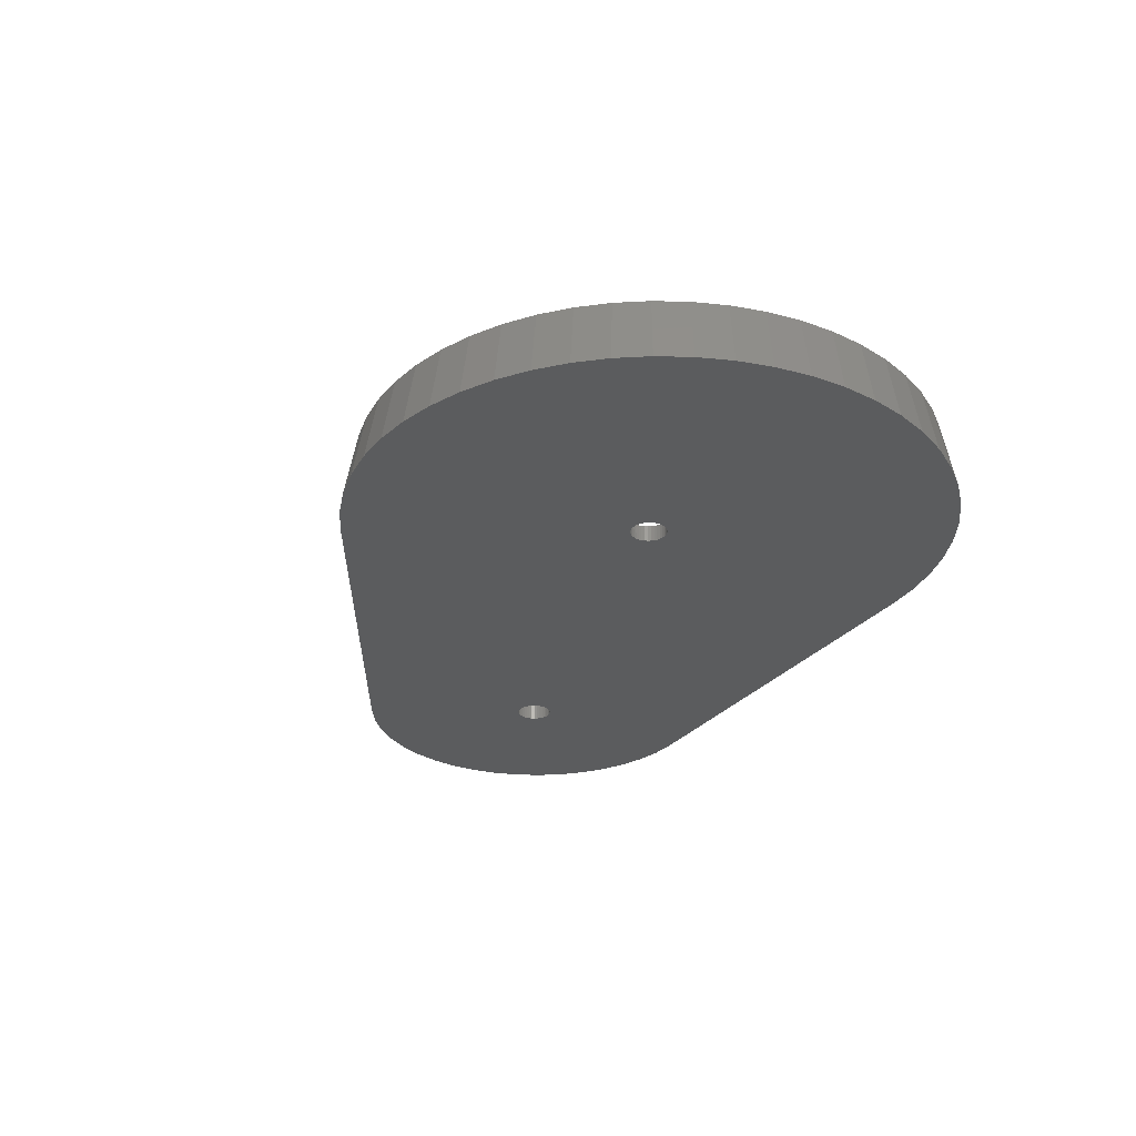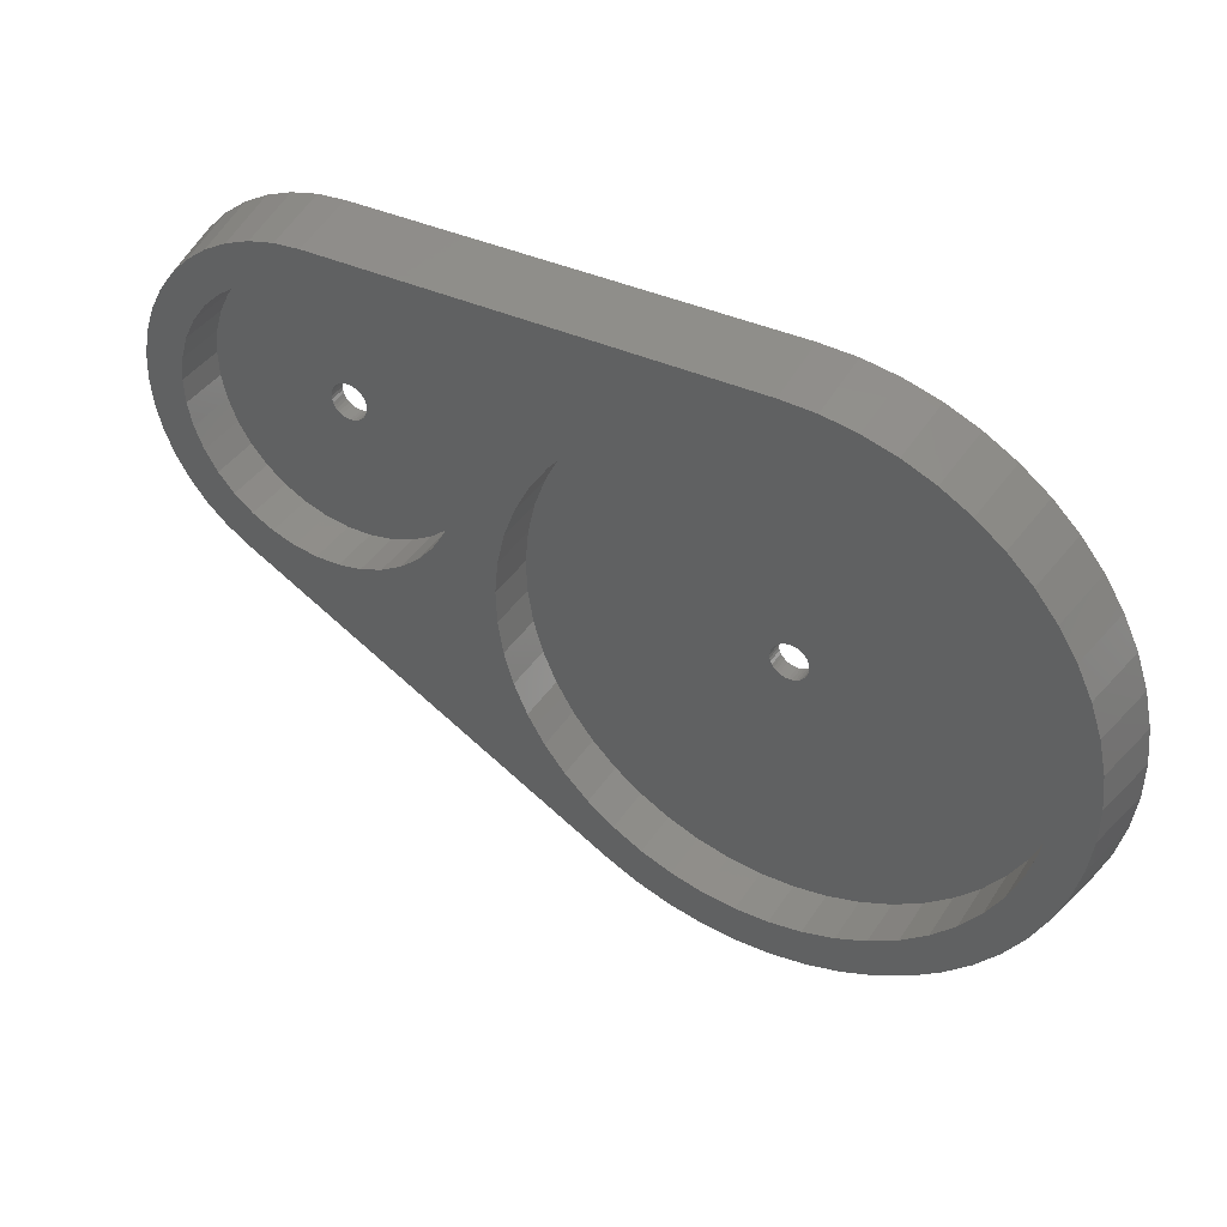
<metadata>
{"format":"stl","ext":"stl","renderer":"f3d","projection":"perspective","resolution":1024,"background":"white","views":[{"elev":-28.6,"azim":-120.5,"up":"+Y"},{"elev":39.2,"azim":-150.4,"up":"+Z"}]}
</metadata>
<code>
# stl→obj: 418 verts, 840 faces
v 44 4 35.79
v 18.25 4 35.79
v 44 0 36.5
v 18.25 5.664e-32 36.5
v 21.14 4 0.9452
v 21.26 0 0.2496
v 19.12 0 0.02054
v 19.08 4 0.7251
v 16.96 0 0.04554
v 18.25 0 17.15
v 18.44 0 17.17
v 17.01 4 0.7491
v 14.83 0 0.3242
v 18.06 0 17.17
v 23.16 4 1.407
v 23.36 0 0.7294
v 18.63 0 17.22
v 14.96 4 1.017
v 12.74 0 0.8526
v 25.11 4 2.103
v 25.39 0 1.453
v 19.09 0 17.54
v 18.96 0 17.41
v 43.3 0 24.26
v 19.2 0 17.7
v 18.8 0 17.3
v 12.95 4 1.525
v 10.73 0 1.624
v 17.87 0 17.22
v 26.97 4 3.024
v 27.32 0 2.411
v 43.45 0 24.15
v 11.02 4 2.266
v 8.818 0 2.626
v 17.7 0 17.3
v 44 0 24
v 43.81 0 24.02
v 49.67 0 15.21
v 43.63 0 24.07
v 9.183 4 3.23
v 7.043 0 3.846
v 7.476 4 4.403
v 5.424 0 5.267
v 17.54 0 17.41
v 5.919 4 5.769
v 3.983 0 6.869
v 17.41 0 17.54
v 4.535 4 7.309
v 2.742 0 8.63
v 3.341 4 9.001
v 1.716 0 10.52
v 17.3 0 17.7
v 2.355 4 10.82
v 0.9208 0 12.53
v 17.22 0 17.87
v 1.591 4 12.75
v 0.367 0 14.61
v 1.058 4 14.75
v 0.0625 0 16.74
v 17.17 0 18.06
v 50.61 4 16.69
v 51.04 0 16.13
v 49.32 4 15.82
v 44.2 0 24.02
v 44.38 0 24.07
v 44.71 0 24.26
v 44.55 0 24.15
v 51.76 4 17.74
v 52.27 0 17.25
v 44.85 0 24.39
v 0.7654 4 16.8
v 0.01139 0 18.89
v 42.92 0 24.91
v 17.17 0 18.44
v 17.22 0 18.63
v 17.3 0 18.8
v 17.15 0 18.25
v 17.41 0 18.96
v 17.54 0 19.09
v 17.7 0 19.2
v 17.87 0 19.28
v 18.06 0 19.33
v 18.44 1 17.17
v 18.25 1 17.15
v 18.06 1 17.17
v 18.63 1 17.22
v 17.87 1 17.22
v 18.8 1 17.3
v 52.75 4 18.94
v 53.32 0 18.53
v 17.7 1 17.3
v 18.96 1 17.41
v 17.54 1 17.41
v 19.09 1 17.54
v 17.41 1 17.54
v 19.2 1 17.7
v 17.3 1 17.7
v 19.28 0 17.87
v 19.28 1 17.87
v 17.22 1 17.87
v 19.33 0 18.06
v 19.33 1 18.06
v 17.17 1 18.06
v 19.35 0 18.25
v 19.35 1 18.25
v 17.15 1 18.25
v 19.33 0 18.44
v 19.33 1 18.44
v 17.17 1 18.44
v 19.28 0 18.63
v 19.28 1 18.63
v 53.55 4 20.27
v 54.18 0 19.95
v 44.96 0 24.55
v 17.22 1 18.63
v 19.2 0 18.8
v 19.2 1 18.8
v 17.3 1 18.8
v 19.09 0 18.96
v 19.09 1 18.96
v 0.7163 4 18.87
v 0.2144 0 21.04
v 17.41 1 18.96
v 18.96 0 19.09
v 18.96 1 19.09
v 17.54 1 19.09
v 18.8 0 19.2
v 18.8 1 19.2
v 17.7 1 19.2
v 18.63 0 19.28
v 18.63 1 19.28
v 17.87 1 19.28
v 18.44 0 19.33
v 18.44 1 19.33
v 18.06 1 19.33
v 18.25 0 19.35
v 18.25 1 19.35
v 43.16 0 24.39
v 43.05 0 24.55
v 42.97 0 24.72
v 54.15 4 21.71
v 54.82 0 21.49
v 45.04 0 24.72
v 0.9114 4 20.93
v 0.6688 0 23.15
v 54.53 4 23.22
v 55.23 0 23.09
v 45.09 0 24.91
v 54.69 4 24.76
v 55.4 0 24.74
v 45.1 0 25.1
v 1.348 4 22.96
v 1.368 0 25.18
v 44.2 1 24.02
v 44 1 24
v 43.81 1 24.02
v 44.38 1 24.07
v 43.63 1 24.07
v 44.55 1 24.15
v 43.45 1 24.15
v 44.71 1 24.26
v 43.3 1 24.26
v 44.85 1 24.39
v 43.16 1 24.39
v 44.96 1 24.55
v 43.05 1 24.55
v 45.04 1 24.72
v 42.97 1 24.72
v 45.09 1 24.91
v 54.63 4 26.32
v 55.33 0 26.4
v 45.09 0 25.29
v 42.92 1 24.91
v 42.9 0 25.1
v 45.1 1 25.1
v 42.9 1 25.1
v 42.92 0 25.29
v 3.459 0 28.94
v 2.303 0 27.12
v 6.372 0 32.11
v 4.822 0 30.61
v 45.09 1 25.29
v 2.021 4 24.91
v 42.92 1 25.29
v 42.97 0 25.48
v 9.945 0 34.5
v 8.088 0 33.41
v 13.98 0 35.99
v 11.92 0 35.37
v 45.04 0 25.48
v 45.04 1 25.48
v 55.02 0 28.03
v 42.97 1 25.48
v 43.05 0 25.65
v 16.1 0 36.37
v 44.96 0 25.65
v 44.96 1 25.65
v 54.48 0 29.6
v 43.05 1 25.65
v 43.16 0 25.81
v 44.85 0 25.81
v 44.85 1 25.81
v 53.72 0 31.07
v 43.16 1 25.81
v 43.3 0 25.94
v 44.71 0 25.94
v 44.71 1 25.94
v 52.75 0 32.42
v 43.3 1 25.94
v 43.45 0 26.05
v 44.55 0 26.05
v 44.55 1 26.05
v 51.59 0 33.61
v 43.45 1 26.05
v 43.63 0 26.13
v 44.38 0 26.13
v 44.38 1 26.13
v 48.83 0 35.43
v 50.28 0 34.62
v 43.63 1 26.13
v 43.81 0 26.18
v 44.2 0 26.18
v 44.2 1 26.18
v 47.28 0 36.02
v 43.81 1 26.18
v 44 0 26.2
v 44 1 26.2
v 45.66 0 36.38
v 54.34 4 27.85
v 2.919 4 26.78
v 53.83 4 29.32
v 4.031 4 28.53
v 53.12 4 30.7
v 5.341 4 30.13
v 52.21 4 31.96
v 6.831 4 31.57
v 51.12 4 33.08
v 8.481 4 32.82
v 49.89 4 34.03
v 10.27 4 33.87
v 48.53 4 34.79
v 12.16 4 34.7
v 47.08 4 35.34
v 14.14 4 35.31
v 45.56 4 35.68
v 16.18 4 35.67
v 19.23 1 3.031
v 19.23 4 3.031
v 17.27 1 3.031
v 17.27 4 3.031
v 15.33 1 3.281
v 21.17 1 3.281
v 21.17 4 3.281
v 15.33 4 3.281
v 13.44 1 3.777
v 23.06 1 3.777
v 23.06 4 3.777
v 13.44 4 3.777
v 11.63 1 4.51
v 24.87 1 4.51
v 24.87 4 4.51
v 11.63 4 4.51
v 9.931 1 5.469
v 26.57 1 5.469
v 26.57 4 5.469
v 9.931 4 5.469
v 8.365 1 6.638
v 28.14 1 6.638
v 28.14 4 6.638
v 8.365 4 6.638
v 6.961 1 7.997
v 29.54 1 7.997
v 29.54 4 7.997
v 6.961 4 7.997
v 5.742 1 9.525
v 30.76 1 9.525
v 30.76 4 9.525
v 5.742 4 9.525
v 4.729 1 11.2
v 31.77 1 11.2
v 31.77 4 11.2
v 4.729 4 11.2
v 3.938 1 12.98
v 32.56 1 12.98
v 32.56 4 12.98
v 3.938 4 12.98
v 3.382 1 14.86
v 33.12 1 14.86
v 33.12 4 14.86
v 3.382 4 14.86
v 3.07 1 16.79
v 33.43 1 16.79
v 33.43 4 16.79
v 44.72 1 16.73
v 44.72 4 16.73
v 43.29 1 16.73
v 43.29 4 16.73
v 41.89 1 16.97
v 46.12 1 16.97
v 46.12 4 16.97
v 3.07 4 16.79
v 3.008 1 18.74
v 33.49 1 18.74
v 33.49 4 18.74
v 41.89 4 16.97
v 40.54 1 17.45
v 47.46 1 17.45
v 47.46 4 17.45
v 40.54 4 17.45
v 39.3 1 18.14
v 48.71 1 18.14
v 48.71 4 18.14
v 39.3 4 18.14
v 38.19 1 19.04
v 49.82 1 19.04
v 49.82 4 19.04
v 33.3 1 20.68
v 3.195 1 20.68
v 32.87 1 22.59
v 4.305 1 24.42
v 3.63 1 22.59
v 32.19 1 24.42
v 3.008 4 18.74
v 33.3 4 20.68
v 5.209 1 26.16
v 30.17 1 27.76
v 31.29 1 26.16
v 7.641 1 29.2
v 6.327 1 27.76
v 28.86 1 29.2
v 38.19 4 19.04
v 37.25 1 20.11
v 50.76 1 20.11
v 50.76 4 20.11
v 9.129 1 30.47
v 25.73 1 31.54
v 27.37 1 30.47
v 10.77 1 31.54
v 23.97 1 32.39
v 14.38 1 33
v 12.53 1 32.39
v 22.12 1 33
v 16.3 1 33.37
v 18.25 1 33.5
v 20.2 1 33.37
v 37.25 4 20.11
v 36.5 1 21.32
v 51.51 1 21.32
v 51.51 4 21.32
v 3.195 4 20.68
v 32.87 4 22.59
v 36.5 4 21.32
v 35.97 1 22.64
v 52.04 1 22.64
v 52.04 4 22.64
v 3.63 4 22.59
v 32.19 4 24.42
v 35.97 4 22.64
v 35.67 1 24.03
v 52.34 1 24.03
v 52.34 4 24.03
v 35.67 4 24.03
v 35.61 1 25.46
v 52.4 1 25.46
v 52.4 4 25.46
v 4.305 4 24.42
v 31.29 4 26.16
v 52.22 1 26.87
v 35.79 1 26.87
v 51.8 1 28.23
v 35.61 4 25.46
v 52.22 4 26.87
v 36.21 1 28.23
v 51.16 1 29.5
v 36.85 1 29.5
v 50.31 1 30.65
v 37.7 1 30.65
v 49.28 1 31.64
v 38.73 1 31.64
v 48.1 1 32.43
v 39.91 1 32.43
v 46.8 1 33.02
v 41.21 1 33.02
v 45.42 1 33.38
v 5.209 4 26.16
v 30.17 4 27.76
v 42.59 1 33.38
v 44 1 33.5
v 35.79 4 26.87
v 51.8 4 28.23
v 6.327 4 27.76
v 28.86 4 29.2
v 36.21 4 28.23
v 51.16 4 29.5
v 7.641 4 29.2
v 27.37 4 30.47
v 36.85 4 29.5
v 50.31 4 30.65
v 9.129 4 30.47
v 25.73 4 31.54
v 37.7 4 30.65
v 49.28 4 31.64
v 10.77 4 31.54
v 23.97 4 32.39
v 38.73 4 31.64
v 48.1 4 32.43
v 12.53 4 32.39
v 22.12 4 33
v 39.91 4 32.43
v 46.8 4 33.02
v 14.38 4 33
v 20.2 4 33.37
v 41.21 4 33.02
v 45.42 4 33.38
v 16.3 4 33.37
v 18.25 4 33.5
v 42.59 4 33.38
v 44 4 33.5
f 1 2 3
f 2 4 3
f 5 6 7
f 8 5 7
f 9 8 7
f 10 9 7
f 11 10 7
f 6 11 7
f 12 8 9
f 13 12 9
f 14 13 9
f 10 14 9
f 15 16 6
f 5 15 6
f 17 11 6
f 16 17 6
f 18 12 13
f 19 18 13
f 14 19 13
f 20 21 16
f 15 20 16
f 22 23 16
f 21 24 16
f 24 25 16
f 25 22 16
f 26 17 16
f 23 26 16
f 27 18 19
f 28 27 19
f 29 28 19
f 14 29 19
f 30 31 21
f 20 30 21
f 31 32 21
f 32 24 21
f 33 27 28
f 34 33 28
f 29 35 28
f 35 34 28
f 36 37 31
f 38 36 31
f 37 39 31
f 39 32 31
f 40 33 34
f 41 40 34
f 35 41 34
f 42 40 41
f 43 42 41
f 44 43 41
f 35 44 41
f 45 42 43
f 46 45 43
f 47 46 43
f 44 47 43
f 48 45 46
f 49 48 46
f 47 49 46
f 50 48 49
f 51 50 49
f 47 52 49
f 52 51 49
f 53 50 51
f 54 53 51
f 52 55 51
f 55 54 51
f 56 53 54
f 57 56 54
f 55 57 54
f 58 56 57
f 59 58 57
f 55 60 57
f 60 59 57
f 61 62 38
f 63 61 38
f 31 63 38
f 64 36 38
f 65 64 38
f 62 66 38
f 66 67 38
f 67 65 38
f 68 69 62
f 61 68 62
f 70 66 62
f 69 70 62
f 71 58 59
f 72 71 59
f 73 72 59
f 74 75 59
f 75 76 59
f 60 77 59
f 77 74 59
f 76 78 59
f 78 79 59
f 79 80 59
f 80 81 59
f 81 82 59
f 82 73 59
f 11 83 10
f 83 84 10
f 84 14 10
f 84 85 14
f 85 29 14
f 17 86 11
f 86 83 11
f 85 87 29
f 87 35 29
f 26 88 17
f 88 86 17
f 89 90 69
f 68 89 69
f 90 70 69
f 87 91 35
f 91 44 35
f 23 92 26
f 92 88 26
f 91 93 44
f 93 47 44
f 22 94 23
f 94 92 23
f 93 95 47
f 95 52 47
f 25 96 22
f 96 94 22
f 95 97 52
f 97 55 52
f 98 99 25
f 99 96 25
f 24 98 25
f 97 100 55
f 100 60 55
f 101 102 98
f 102 99 98
f 24 101 98
f 100 103 60
f 103 77 60
f 104 105 101
f 105 102 101
f 24 104 101
f 103 106 77
f 106 74 77
f 107 108 104
f 108 105 104
f 24 107 104
f 106 109 74
f 109 75 74
f 110 111 107
f 111 108 107
f 24 110 107
f 112 113 90
f 89 112 90
f 114 70 90
f 113 114 90
f 109 115 75
f 115 76 75
f 116 117 110
f 117 111 110
f 24 116 110
f 115 118 76
f 118 78 76
f 119 120 116
f 120 117 116
f 24 119 116
f 121 71 72
f 122 121 72
f 73 122 72
f 118 123 78
f 123 79 78
f 124 125 119
f 125 120 119
f 24 124 119
f 123 126 79
f 126 80 79
f 127 128 124
f 128 125 124
f 24 127 124
f 126 129 80
f 129 81 80
f 130 131 127
f 131 128 127
f 24 130 127
f 129 132 81
f 132 82 81
f 133 134 130
f 134 131 130
f 24 133 130
f 132 135 82
f 135 136 82
f 136 73 82
f 136 137 133
f 137 134 133
f 24 136 133
f 135 137 136
f 24 138 136
f 138 139 136
f 140 73 136
f 139 140 136
f 141 142 113
f 112 141 113
f 143 114 113
f 142 143 113
f 144 121 122
f 145 144 122
f 73 145 122
f 146 147 142
f 141 146 142
f 148 143 142
f 147 148 142
f 149 150 147
f 146 149 147
f 151 148 147
f 150 151 147
f 152 144 145
f 153 152 145
f 73 153 145
f 64 154 36
f 154 155 36
f 155 37 36
f 155 156 37
f 156 39 37
f 65 157 64
f 157 154 64
f 156 158 39
f 158 32 39
f 67 159 65
f 159 157 65
f 158 160 32
f 160 24 32
f 66 161 67
f 161 159 67
f 160 162 24
f 162 138 24
f 70 163 66
f 163 161 66
f 162 164 138
f 164 139 138
f 114 165 70
f 165 163 70
f 164 166 139
f 166 140 139
f 143 167 114
f 167 165 114
f 166 168 140
f 168 73 140
f 148 169 143
f 169 167 143
f 170 171 150
f 149 170 150
f 172 151 150
f 171 172 150
f 168 173 73
f 173 174 73
f 174 153 73
f 151 175 148
f 175 169 148
f 173 176 174
f 176 177 174
f 178 179 174
f 179 153 174
f 177 180 174
f 180 181 174
f 181 178 174
f 172 182 151
f 182 175 151
f 183 152 153
f 179 183 153
f 176 184 177
f 184 185 177
f 186 187 177
f 187 180 177
f 185 188 177
f 188 189 177
f 189 186 177
f 190 191 172
f 191 182 172
f 192 190 172
f 171 192 172
f 184 193 185
f 193 194 185
f 194 4 185
f 4 195 185
f 195 188 185
f 196 197 190
f 197 191 190
f 192 198 190
f 198 196 190
f 193 199 194
f 199 200 194
f 200 4 194
f 201 202 196
f 202 197 196
f 198 203 196
f 203 201 196
f 199 204 200
f 204 205 200
f 205 4 200
f 206 207 201
f 207 202 201
f 203 208 201
f 208 206 201
f 204 209 205
f 209 210 205
f 3 4 205
f 210 3 205
f 211 212 206
f 212 207 206
f 208 213 206
f 213 211 206
f 209 214 210
f 214 215 210
f 215 3 210
f 216 217 211
f 217 212 211
f 218 216 211
f 219 218 211
f 213 219 211
f 214 220 215
f 220 221 215
f 221 3 215
f 222 223 216
f 223 217 216
f 224 222 216
f 218 224 216
f 220 225 221
f 225 226 221
f 226 3 221
f 226 227 222
f 227 223 222
f 228 226 222
f 224 228 222
f 225 227 226
f 228 3 226
f 229 192 171
f 170 229 171
f 230 183 179
f 178 230 179
f 231 198 192
f 229 231 192
f 232 230 178
f 181 232 178
f 233 203 198
f 231 233 198
f 234 232 181
f 180 234 181
f 235 208 203
f 233 235 203
f 236 234 180
f 187 236 180
f 237 213 208
f 235 237 208
f 238 236 187
f 186 238 187
f 239 219 213
f 237 239 213
f 240 238 186
f 189 240 186
f 241 218 219
f 239 241 219
f 242 240 189
f 188 242 189
f 243 224 218
f 241 243 218
f 244 242 188
f 195 244 188
f 245 228 224
f 243 245 224
f 246 244 195
f 4 246 195
f 1 3 228
f 245 1 228
f 2 246 4
f 30 63 31
f 247 248 249
f 248 250 249
f 250 251 249
f 84 247 249
f 85 84 249
f 251 85 249
f 252 253 247
f 253 248 247
f 83 252 247
f 84 83 247
f 250 254 251
f 254 255 251
f 87 85 251
f 255 87 251
f 256 257 252
f 257 253 252
f 83 256 252
f 254 258 255
f 258 259 255
f 259 87 255
f 260 261 256
f 261 257 256
f 86 260 256
f 83 86 256
f 258 262 259
f 262 263 259
f 91 87 259
f 263 91 259
f 264 265 260
f 265 261 260
f 86 88 260
f 88 264 260
f 262 266 263
f 266 267 263
f 93 91 263
f 267 93 263
f 268 269 264
f 269 265 264
f 88 268 264
f 266 270 267
f 270 271 267
f 95 93 267
f 271 95 267
f 272 273 268
f 273 269 268
f 92 272 268
f 88 92 268
f 270 274 271
f 274 275 271
f 275 95 271
f 276 277 272
f 277 273 272
f 94 276 272
f 92 94 272
f 274 278 275
f 278 279 275
f 97 95 275
f 279 97 275
f 280 281 276
f 281 277 276
f 96 280 276
f 94 96 276
f 278 282 279
f 282 283 279
f 100 97 279
f 283 100 279
f 284 285 280
f 285 281 280
f 96 284 280
f 282 286 283
f 286 287 283
f 103 100 283
f 287 103 283
f 288 289 284
f 289 285 284
f 99 288 284
f 96 99 284
f 286 290 287
f 290 291 287
f 291 103 287
f 292 293 288
f 293 289 288
f 102 292 288
f 99 102 288
f 294 295 296
f 295 297 296
f 297 298 296
f 155 294 296
f 156 155 296
f 298 156 296
f 299 300 294
f 300 295 294
f 154 299 294
f 155 154 294
f 290 301 291
f 301 302 291
f 106 103 291
f 302 106 291
f 303 304 292
f 304 293 292
f 102 105 292
f 105 303 292
f 297 305 298
f 305 306 298
f 158 156 298
f 306 158 298
f 307 308 299
f 308 300 299
f 154 307 299
f 305 309 306
f 309 310 306
f 160 158 306
f 310 160 306
f 311 312 307
f 312 308 307
f 157 311 307
f 154 157 307
f 309 313 310
f 313 314 310
f 162 160 310
f 314 162 310
f 315 316 311
f 316 312 311
f 159 315 311
f 157 159 311
f 302 109 106
f 108 317 105
f 317 303 105
f 302 318 109
f 318 115 109
f 111 319 108
f 319 317 108
f 320 118 115
f 318 321 115
f 321 320 115
f 117 322 111
f 322 319 111
f 301 323 302
f 323 318 302
f 317 324 303
f 324 304 303
f 320 325 118
f 325 123 118
f 120 326 117
f 326 327 117
f 327 322 117
f 328 126 123
f 325 329 123
f 329 328 123
f 125 330 120
f 330 326 120
f 313 331 314
f 331 332 314
f 164 162 314
f 332 164 314
f 333 334 315
f 334 316 315
f 161 333 315
f 159 161 315
f 328 335 126
f 335 129 126
f 128 336 125
f 336 337 125
f 337 330 125
f 335 338 129
f 338 132 129
f 131 339 128
f 339 336 128
f 340 135 132
f 338 341 132
f 341 340 132
f 134 342 131
f 342 339 131
f 340 343 135
f 343 137 135
f 137 344 134
f 344 345 134
f 345 342 134
f 343 344 137
f 331 346 332
f 346 347 332
f 166 164 332
f 347 166 332
f 348 349 333
f 349 334 333
f 163 348 333
f 161 163 333
f 323 350 318
f 350 321 318
f 319 351 317
f 351 324 317
f 346 352 347
f 352 353 347
f 168 166 347
f 353 168 347
f 354 355 348
f 355 349 348
f 165 354 348
f 163 165 348
f 350 356 321
f 356 320 321
f 322 357 319
f 357 351 319
f 352 358 353
f 358 359 353
f 173 168 353
f 359 173 353
f 360 361 354
f 361 355 354
f 167 360 354
f 165 167 354
f 358 362 359
f 362 363 359
f 176 173 359
f 363 176 359
f 364 365 360
f 365 361 360
f 169 364 360
f 167 169 360
f 356 366 320
f 366 325 320
f 327 367 322
f 367 357 322
f 175 364 169
f 363 184 176
f 182 368 175
f 368 364 175
f 363 369 184
f 369 193 184
f 191 370 182
f 370 368 182
f 362 371 363
f 371 369 363
f 368 372 364
f 372 365 364
f 369 373 193
f 373 199 193
f 197 374 191
f 374 370 191
f 373 375 199
f 375 204 199
f 202 376 197
f 376 374 197
f 375 377 204
f 377 209 204
f 207 378 202
f 378 376 202
f 377 379 209
f 379 214 209
f 212 380 207
f 380 378 207
f 379 381 214
f 381 220 214
f 217 382 212
f 382 380 212
f 381 383 220
f 383 225 220
f 223 384 217
f 384 382 217
f 366 385 325
f 385 329 325
f 326 386 327
f 386 367 327
f 383 387 225
f 387 227 225
f 227 388 223
f 388 384 223
f 387 388 227
f 371 389 369
f 389 373 369
f 370 390 368
f 390 372 368
f 385 391 329
f 391 328 329
f 330 392 326
f 392 386 326
f 389 393 373
f 393 375 373
f 374 394 370
f 394 390 370
f 391 395 328
f 395 335 328
f 337 396 330
f 396 392 330
f 393 397 375
f 397 377 375
f 376 398 374
f 398 394 374
f 395 399 335
f 399 338 335
f 336 400 337
f 400 396 337
f 397 401 377
f 401 379 377
f 378 402 376
f 402 398 376
f 399 403 338
f 403 341 338
f 339 404 336
f 404 400 336
f 401 405 379
f 405 381 379
f 380 406 378
f 406 402 378
f 403 407 341
f 407 340 341
f 342 408 339
f 408 404 339
f 405 409 381
f 409 383 381
f 382 410 380
f 410 406 380
f 407 411 340
f 411 343 340
f 345 412 342
f 412 408 342
f 409 413 383
f 413 387 383
f 384 414 382
f 414 410 382
f 411 415 343
f 415 344 343
f 344 416 345
f 416 412 345
f 413 417 387
f 417 388 387
f 388 418 384
f 418 414 384
f 415 416 344
f 417 418 388
f 248 5 8
f 250 248 8
f 12 250 8
f 254 250 12
f 18 254 12
f 253 15 5
f 248 253 5
f 258 254 18
f 27 258 18
f 257 20 15
f 253 257 15
f 262 258 27
f 33 262 27
f 261 30 20
f 257 261 20
f 266 262 33
f 40 266 33
f 305 297 30
f 297 295 30
f 295 63 30
f 265 269 30
f 269 273 30
f 273 277 30
f 277 313 30
f 313 309 30
f 309 305 30
f 261 265 30
f 270 266 40
f 42 270 40
f 274 270 42
f 45 274 42
f 48 274 45
f 278 274 48
f 50 278 48
f 282 278 50
f 53 282 50
f 281 331 277
f 331 313 277
f 286 282 53
f 56 286 53
f 285 352 281
f 352 346 281
f 346 331 281
f 290 286 56
f 58 290 56
f 358 352 285
f 289 358 285
f 301 290 58
f 71 301 58
f 362 358 289
f 293 362 289
f 308 61 63
f 300 308 63
f 295 300 63
f 312 68 61
f 308 312 61
f 71 323 301
f 304 362 293
f 121 323 71
f 316 89 68
f 312 316 68
f 121 350 323
f 324 362 304
f 144 350 121
f 334 112 89
f 316 334 89
f 349 112 334
f 349 141 112
f 144 356 350
f 351 362 324
f 152 356 144
f 355 141 349
f 355 146 141
f 152 366 356
f 371 362 351
f 357 371 351
f 361 146 355
f 183 366 152
f 361 149 146
f 365 149 361
f 183 385 366
f 367 371 357
f 365 170 149
f 230 385 183
f 367 389 371
f 372 229 365
f 229 170 365
f 230 391 385
f 386 389 367
f 232 391 230
f 386 393 389
f 390 231 372
f 231 229 372
f 232 395 391
f 392 393 386
f 392 396 393
f 396 400 393
f 2 397 393
f 404 2 393
f 400 404 393
f 394 233 390
f 233 231 390
f 234 395 232
f 236 399 395
f 234 236 395
f 2 401 397
f 398 235 394
f 235 233 394
f 238 403 399
f 236 238 399
f 2 405 401
f 402 237 398
f 237 235 398
f 240 407 403
f 238 240 403
f 2 409 405
f 406 239 402
f 239 237 402
f 242 411 407
f 240 242 407
f 408 2 404
f 2 413 409
f 410 243 406
f 243 241 406
f 241 239 406
f 244 415 411
f 242 244 411
f 412 2 408
f 2 417 413
f 414 245 410
f 245 243 410
f 246 416 415
f 244 246 415
f 416 2 412
f 1 418 417
f 2 1 417
f 418 1 414
f 1 245 414
f 246 2 416

</code>
